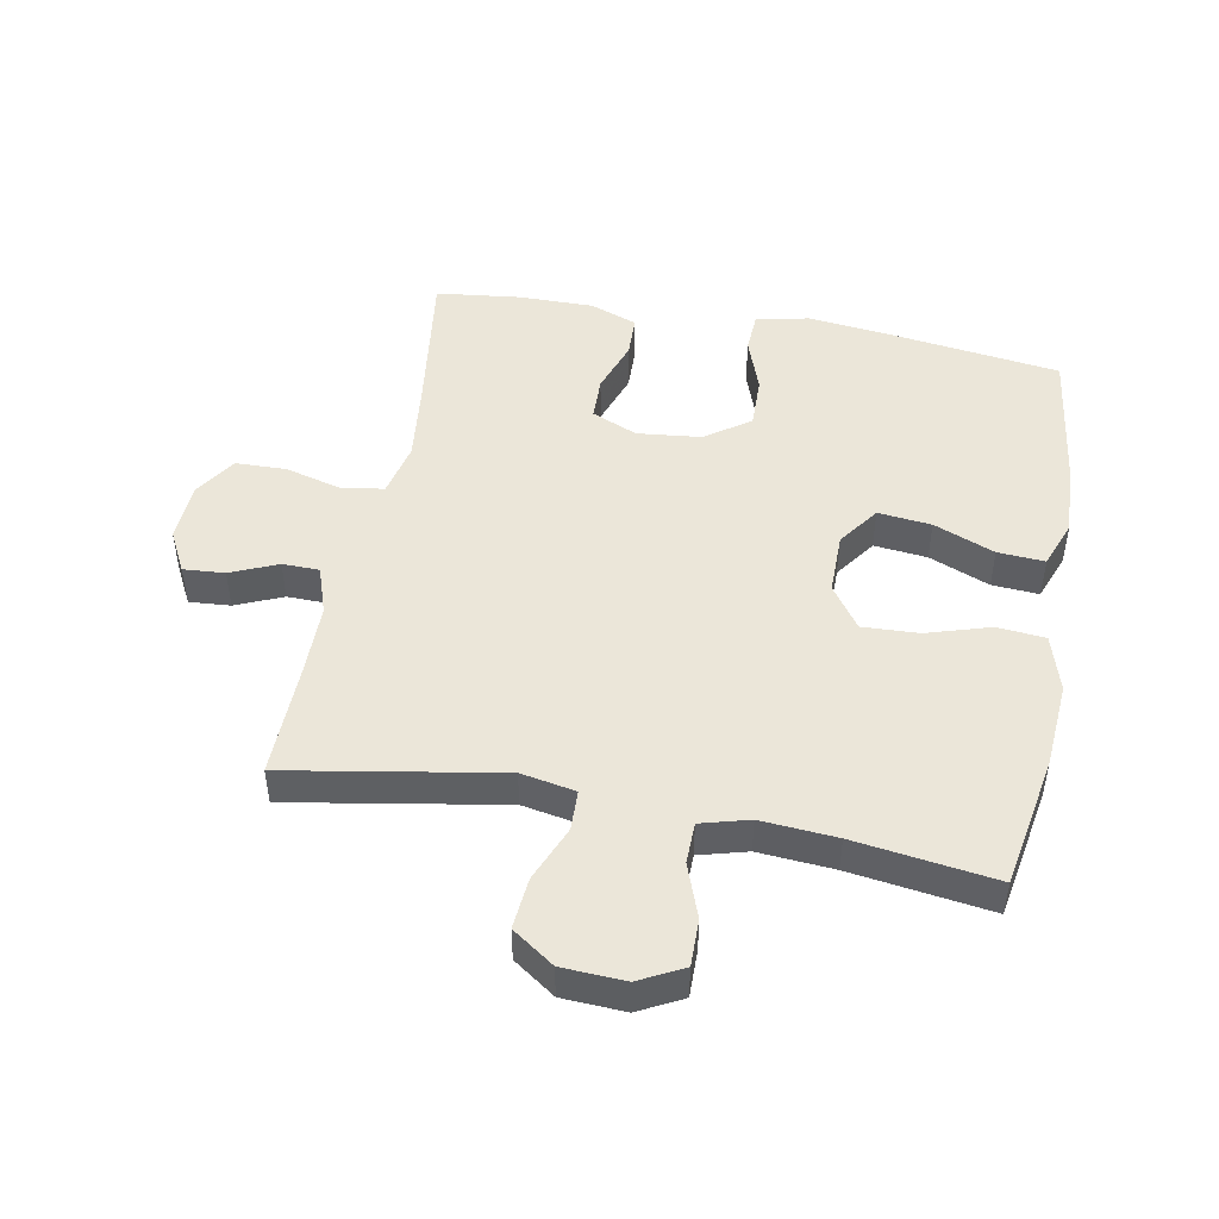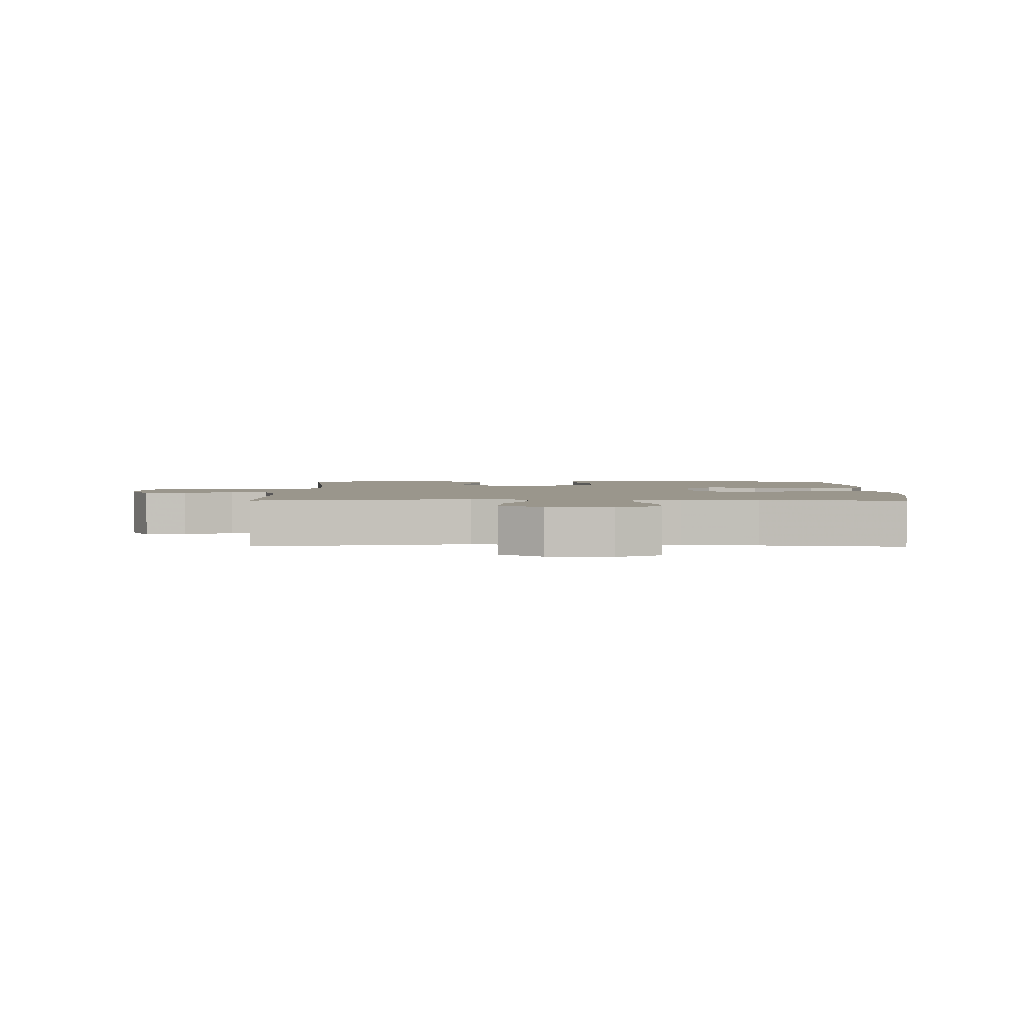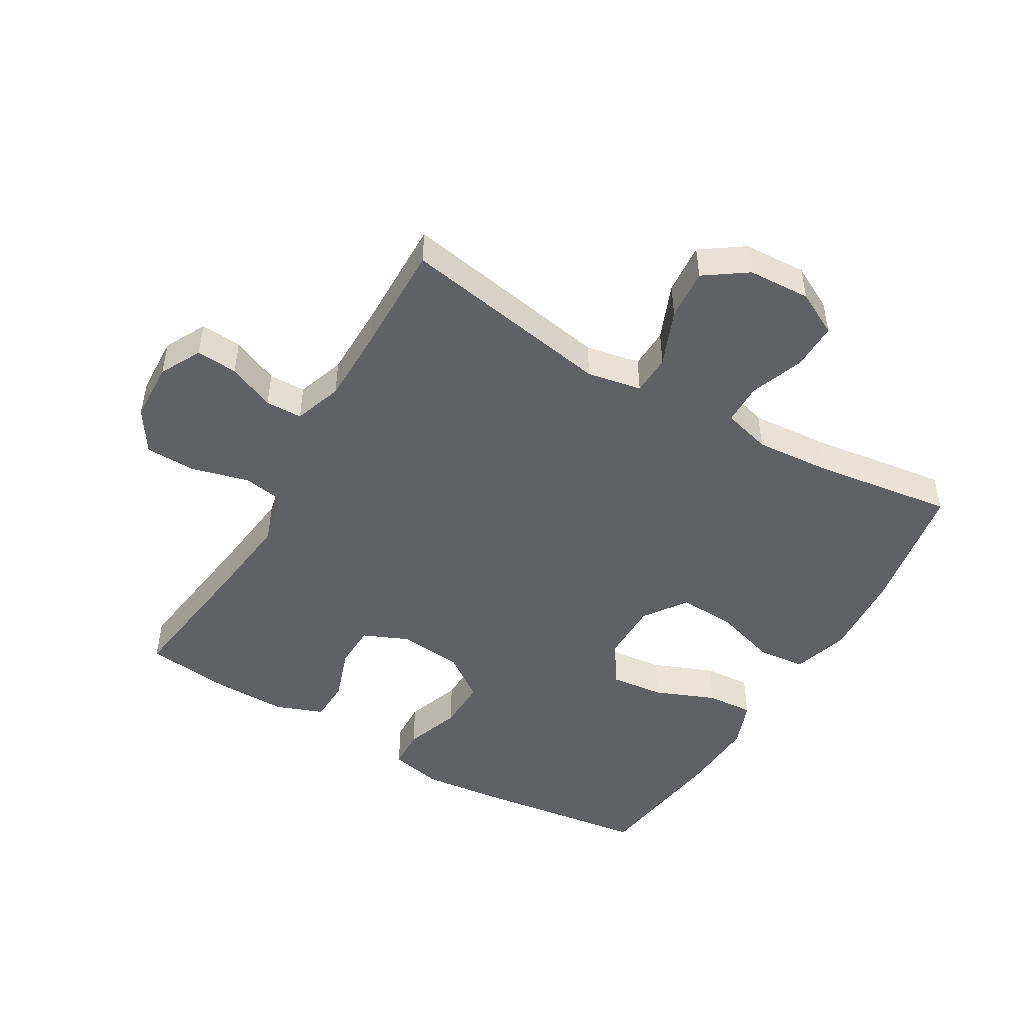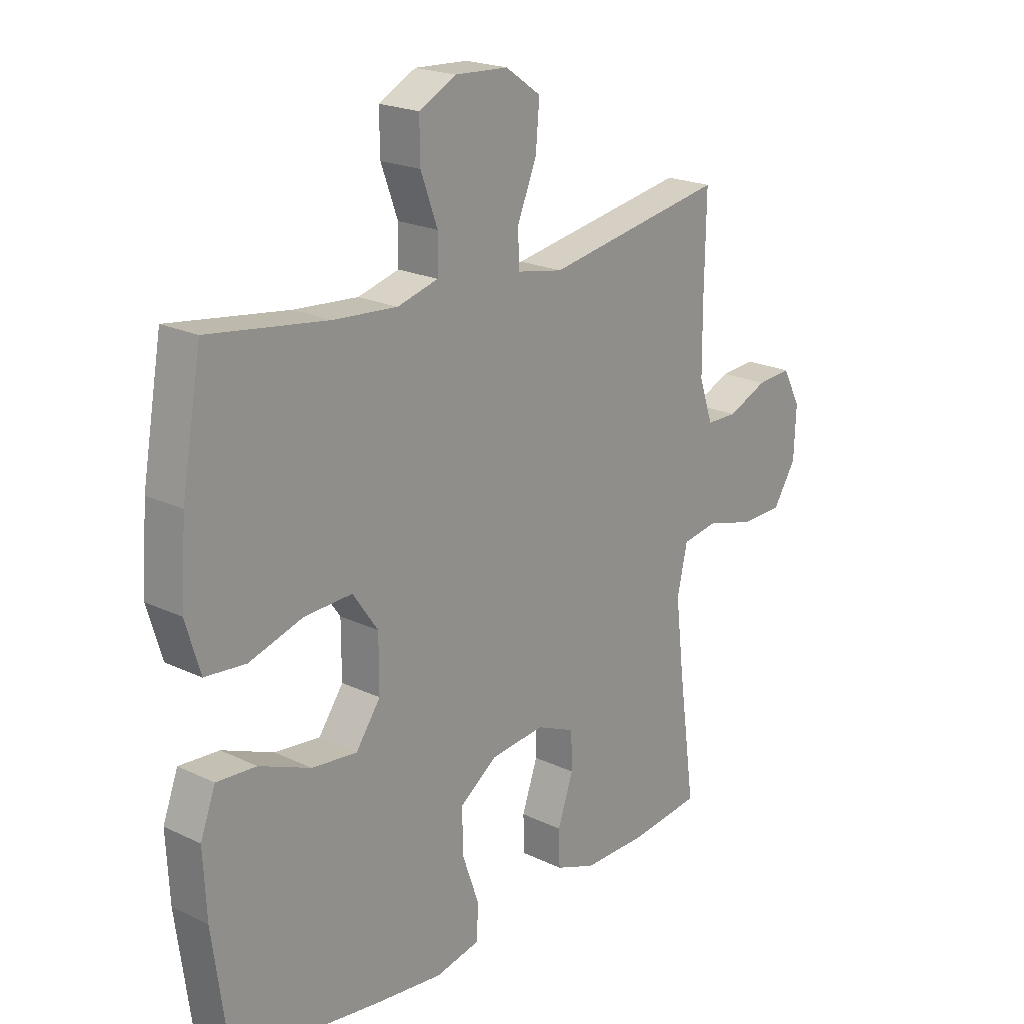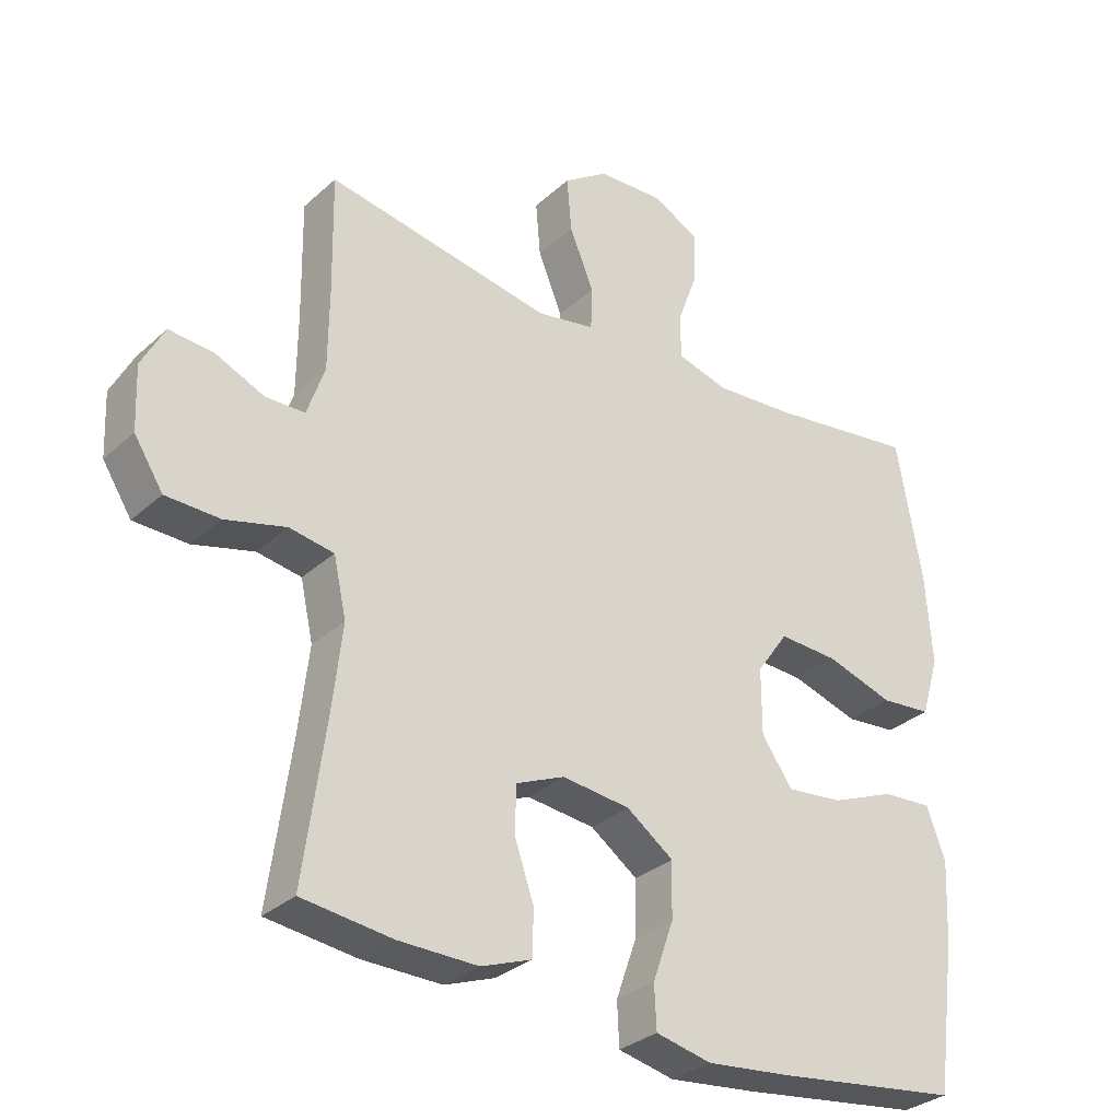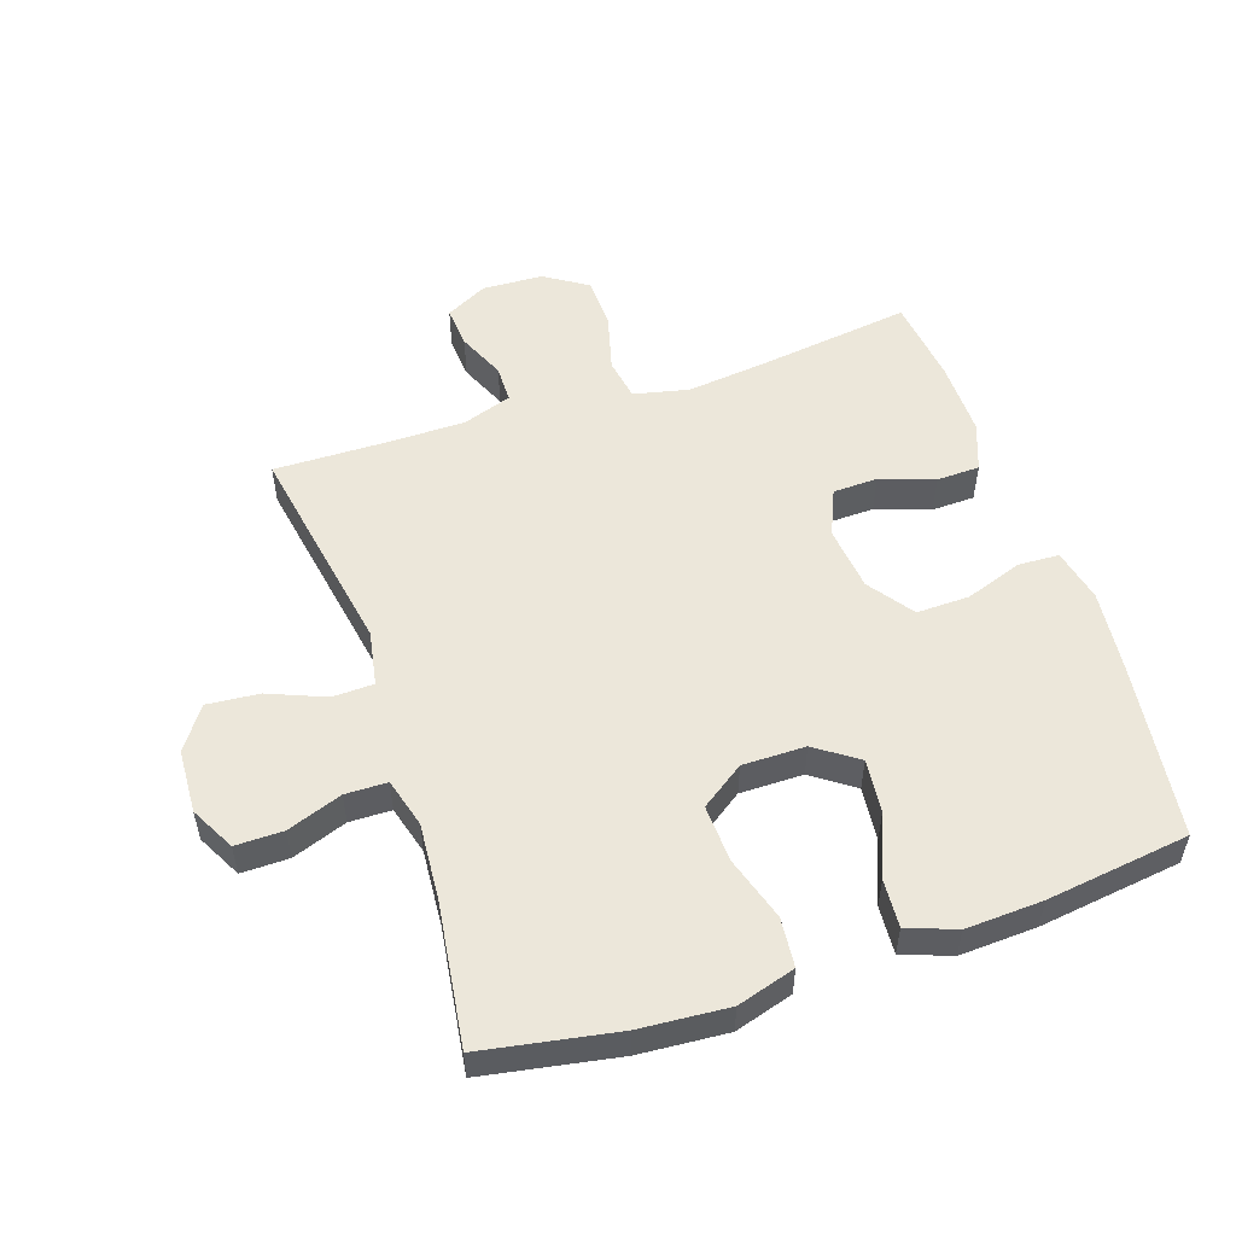
<metadata>
{"format":"obj","ext":"obj","renderer":"f3d","projection":"perspective","resolution":1024,"background":"white","views":[{"elev":47.7,"azim":10.7,"up":"+Y"},{"elev":2.5,"azim":0.5,"up":"+Y"},{"elev":-48.0,"azim":-30.4,"up":"+Y"},{"elev":20.8,"azim":130.8,"up":"+Z"},{"elev":-31.2,"azim":-38.4,"up":"+Z"},{"elev":53.3,"azim":71.5,"up":"+Y"}]}
</metadata>
<code>
v 0.5 0.07 -0.5
v 0.225 0.07 -0.537
v 0.098 0.07 -0.551
v 0.015 0.07 -0.533
v 0.012 0.07 -0.469
v 0.043 0.07 -0.381
v 0.045 0.07 -0.299
v -0.025 0.07 -0.249
v -0.126 0.07 -0.238
v -0.198 0.07 -0.269
v -0.2 0.07 -0.338
v -0.171 0.07 -0.422
v -0.173 0.07 -0.489
v -0.248 0.07 -0.517
v -0.366 0.07 -0.516
v -0.5 0.07 -0.5
v -0.468 0.07 -0.266
v -0.453 0.07 -0.137
v -0.472 0.07 -0.051
v -0.538 0.07 -0.04
v -0.628 0.07 -0.064
v -0.708 0.07 -0.062
v -0.751 0.07 0.005
v -0.755 0.07 0.099
v -0.721 0.07 0.164
v -0.656 0.07 0.159
v -0.582 0.07 0.127
v -0.524 0.07 0.128
v -0.498 0.07 0.204
v -0.497 0.07 0.323
v -0.5 0.07 0.5
v -0.164 0.07 0.441
v -0.078 0.07 0.457
v -0.076 0.07 0.521
v -0.112 0.07 0.609
v -0.119 0.07 0.69
v -0.053 0.07 0.736
v 0.046 0.07 0.741
v 0.115 0.07 0.705
v 0.114 0.07 0.631
v 0.083 0.07 0.546
v 0.084 0.07 0.481
v 0.16 0.07 0.46
v 0.279 0.07 0.469
v 0.5 0.07 0.5
v 0.537 0.07 0.292
v 0.547 0.07 0.155
v 0.52 0.07 0.065
v 0.444 0.07 0.058
v 0.344 0.07 0.089
v 0.255 0.07 0.093
v 0.208 0.07 0.026
v 0.208 0.07 -0.072
v 0.254 0.07 -0.137
v 0.338 0.07 -0.128
v 0.434 0.07 -0.089
v 0.508 0.07 -0.084
v 0.536 0.07 -0.159
v 0.53 0.07 -0.278
v 0.5 0 -0.5
v 0.225 0 -0.537
v 0.098 0 -0.551
v 0.015 0 -0.533
v 0.012 0 -0.469
v 0.043 0 -0.381
v 0.045 0 -0.299
v -0.025 0 -0.249
v -0.126 0 -0.238
v -0.198 0 -0.269
v -0.2 0 -0.338
v -0.171 0 -0.422
v -0.173 0 -0.489
v -0.248 0 -0.517
v -0.366 0 -0.516
v -0.5 0 -0.5
v -0.468 0 -0.266
v -0.453 0 -0.137
v -0.472 0 -0.051
v -0.538 0 -0.04
v -0.628 0 -0.064
v -0.708 0 -0.062
v -0.751 0 0.005
v -0.755 0 0.099
v -0.721 0 0.164
v -0.656 0 0.159
v -0.582 0 0.127
v -0.524 0 0.128
v -0.498 0 0.204
v -0.497 0 0.323
v -0.5 0 0.5
v -0.164 0 0.441
v -0.078 0 0.457
v -0.076 0 0.521
v -0.112 0 0.609
v -0.119 0 0.69
v -0.053 0 0.736
v 0.046 0 0.741
v 0.115 0 0.705
v 0.114 0 0.631
v 0.083 0 0.546
v 0.084 0 0.481
v 0.16 0 0.46
v 0.279 0 0.469
v 0.5 0 0.5
v 0.537 0 0.292
v 0.547 0 0.155
v 0.52 0 0.065
v 0.444 0 0.058
v 0.344 0 0.089
v 0.255 0 0.093
v 0.208 0 0.026
v 0.208 0 -0.072
v 0.254 0 -0.137
v 0.338 0 -0.128
v 0.434 0 -0.089
v 0.508 0 -0.084
v 0.536 0 -0.159
v 0.53 0 -0.278
f 55 56 57 58
f 54 55 58 59
f 47 48 49 50
f 47 50 51
f 44 45 46 47
f 43 44 47 51
f 42 43 51 52
f 38 39 40 41
f 38 41 42
f 37 38 42
f 34 35 36 37
f 33 34 37 42
f 32 33 42 52
f 30 31 32 52
f 24 25 26 27
f 24 27 28
f 23 24 28
f 20 21 22 23
f 19 20 23 28
f 14 15 16 17
f 14 17 18
f 11 12 13 14
f 10 11 14 18
f 9 10 18 19
f 3 4 5 6
f 3 6 7
f 2 3 7
f 54 59 1 2
f 53 54 2 7
f 29 30 52 53
f 29 53 7 8
f 19 28 29
f 8 9 19 29
f 117 116 115 114
f 118 117 114 113
f 109 108 107 106
f 110 109 106
f 106 105 104 103
f 110 106 103 102
f 111 110 102 101
f 100 99 98 97
f 101 100 97
f 101 97 96
f 96 95 94 93
f 101 96 93 92
f 111 101 92 91
f 111 91 90 89
f 86 85 84 83
f 87 86 83
f 87 83 82
f 82 81 80 79
f 87 82 79 78
f 76 75 74 73
f 77 76 73
f 73 72 71 70
f 77 73 70 69
f 78 77 69 68
f 65 64 63 62
f 66 65 62
f 66 62 61
f 61 60 118 113
f 66 61 113 112
f 112 111 89 88
f 67 66 112 88
f 88 87 78
f 88 78 68 67
f 1 60 61 2
f 2 61 62 3
f 3 62 63 4
f 4 63 64 5
f 5 64 65 6
f 6 65 66 7
f 7 66 67 8
f 8 67 68 9
f 9 68 69 10
f 10 69 70 11
f 11 70 71 12
f 12 71 72 13
f 13 72 73 14
f 14 73 74 15
f 15 74 75 16
f 16 75 76 17
f 17 76 77 18
f 18 77 78 19
f 19 78 79 20
f 20 79 80 21
f 21 80 81 22
f 22 81 82 23
f 23 82 83 24
f 24 83 84 25
f 25 84 85 26
f 26 85 86 27
f 27 86 87 28
f 28 87 88 29
f 29 88 89 30
f 30 89 90 31
f 31 90 91 32
f 32 91 92 33
f 33 92 93 34
f 34 93 94 35
f 35 94 95 36
f 36 95 96 37
f 37 96 97 38
f 38 97 98 39
f 39 98 99 40
f 40 99 100 41
f 41 100 101 42
f 42 101 102 43
f 43 102 103 44
f 44 103 104 45
f 45 104 105 46
f 46 105 106 47
f 47 106 107 48
f 48 107 108 49
f 49 108 109 50
f 50 109 110 51
f 51 110 111 52
f 52 111 112 53
f 53 112 113 54
f 54 113 114 55
f 55 114 115 56
f 56 115 116 57
f 57 116 117 58
f 58 117 118 59
f 59 118 60 1

</code>
